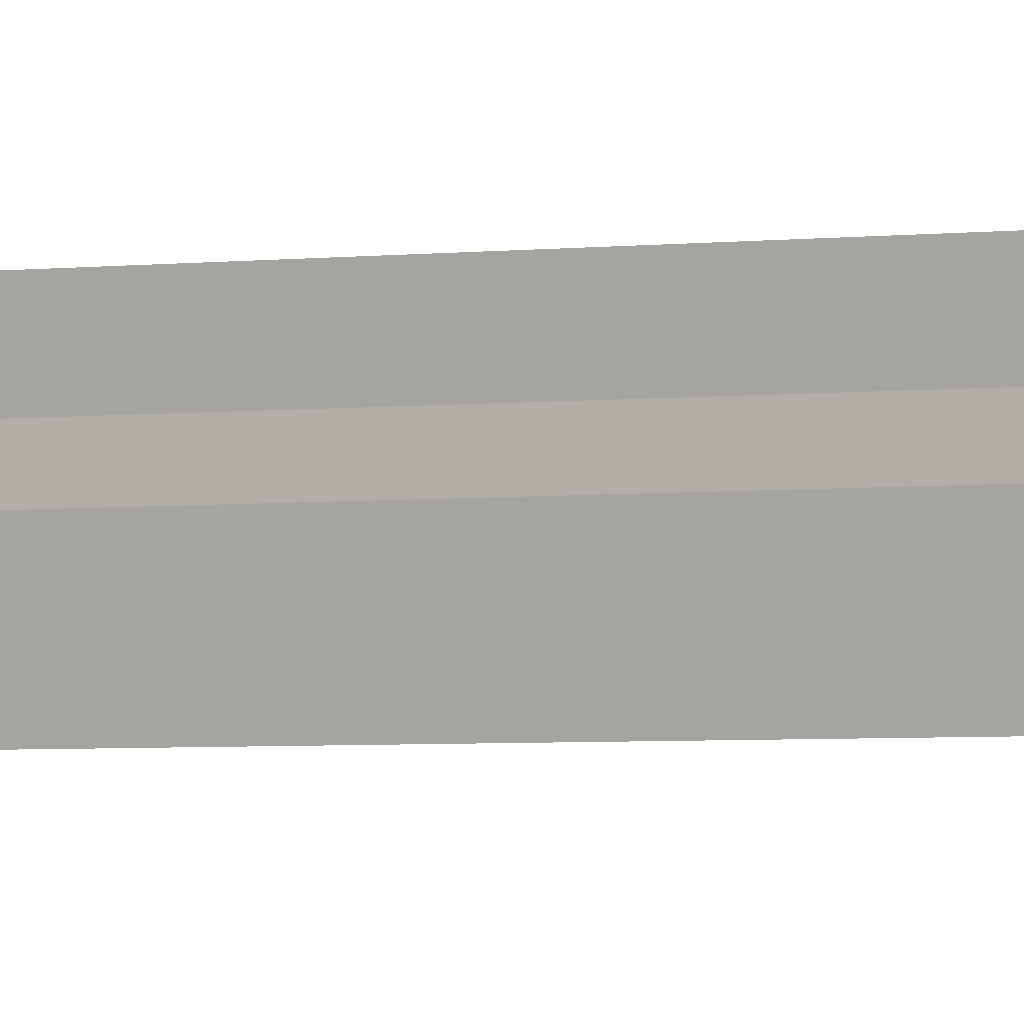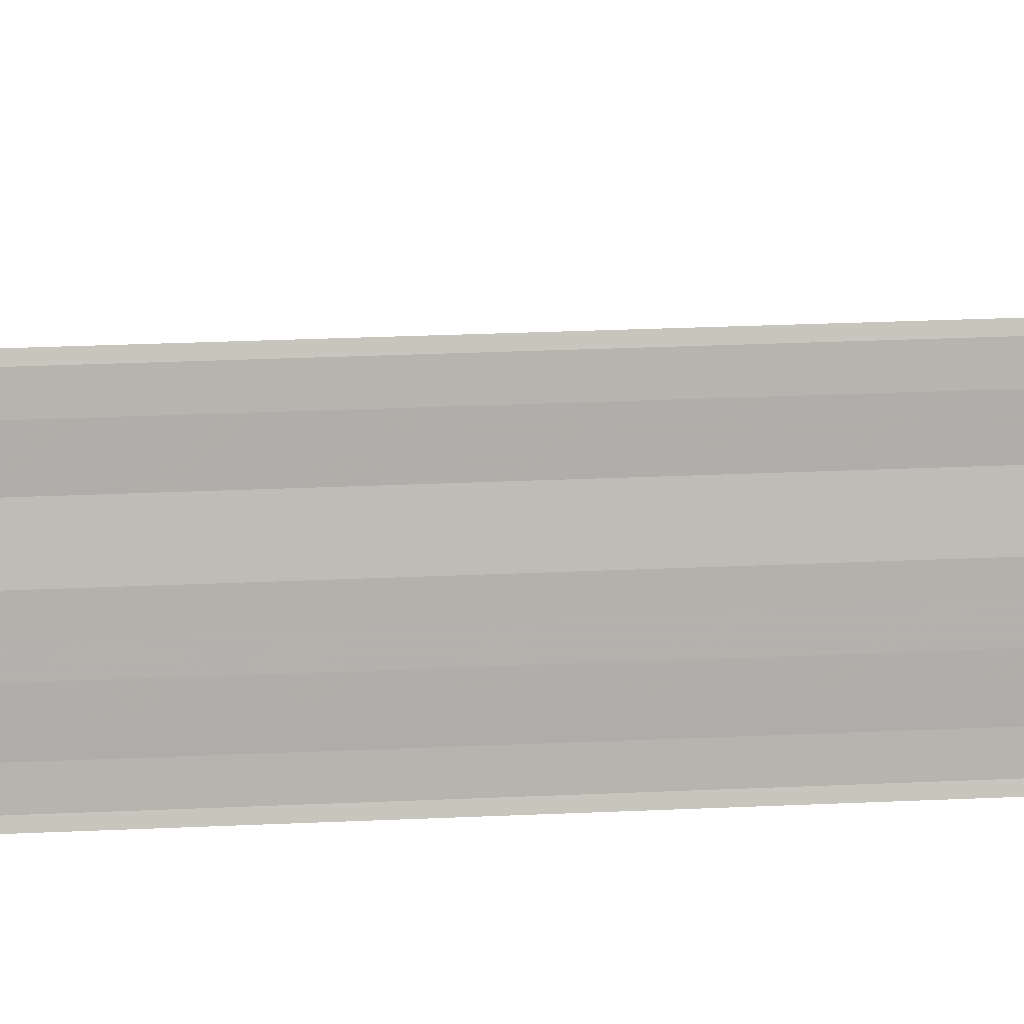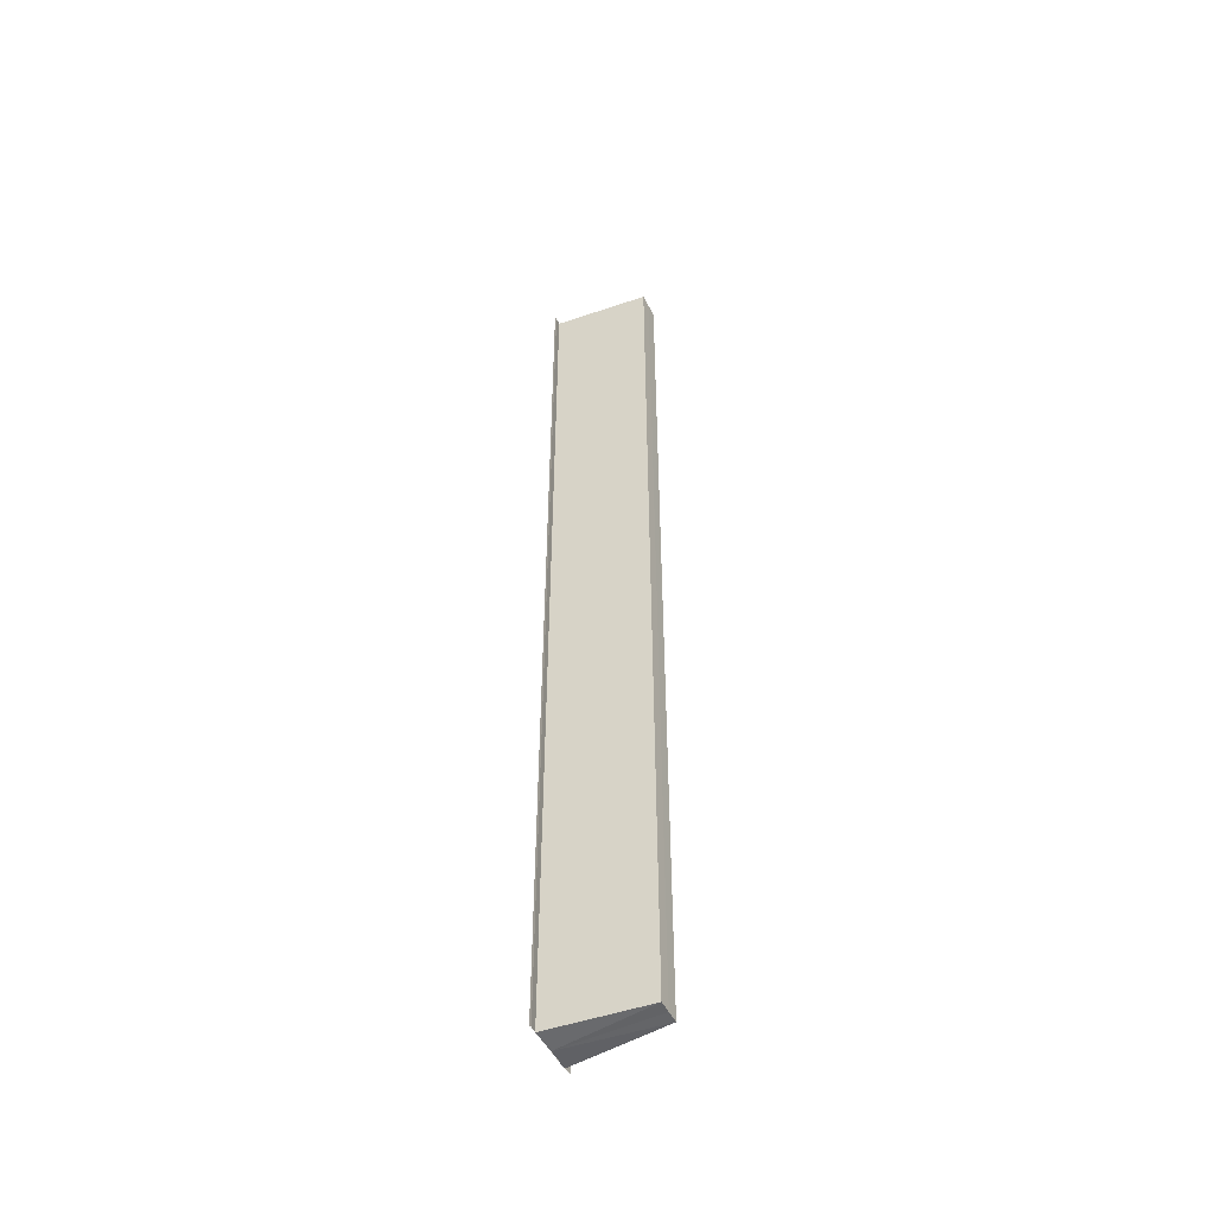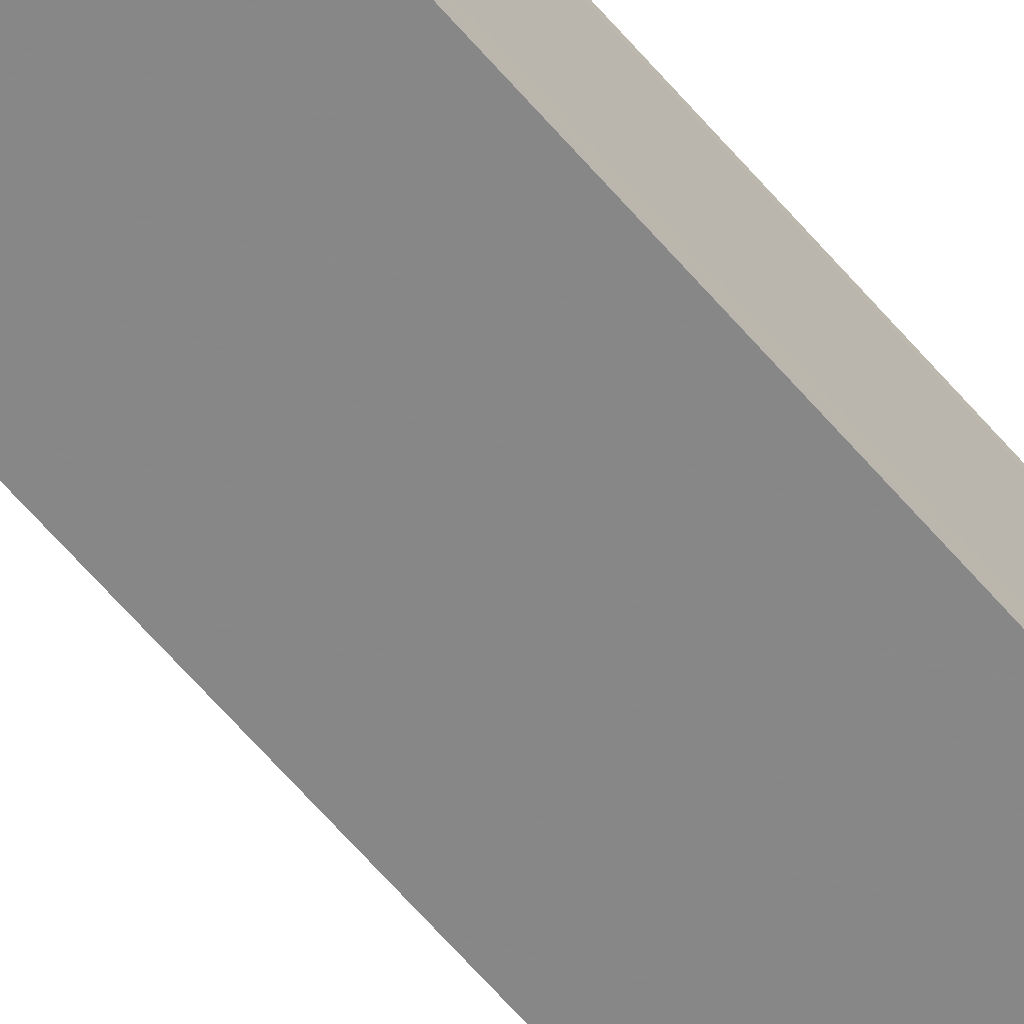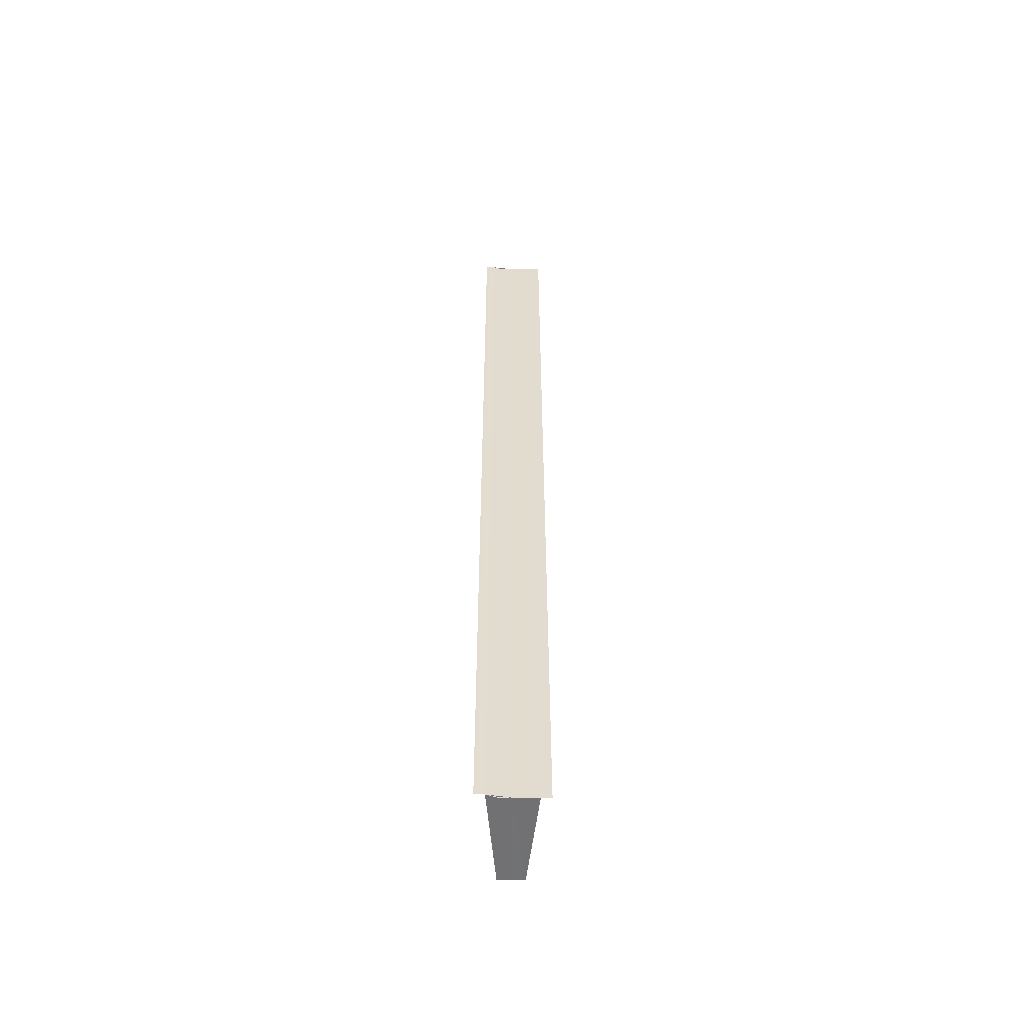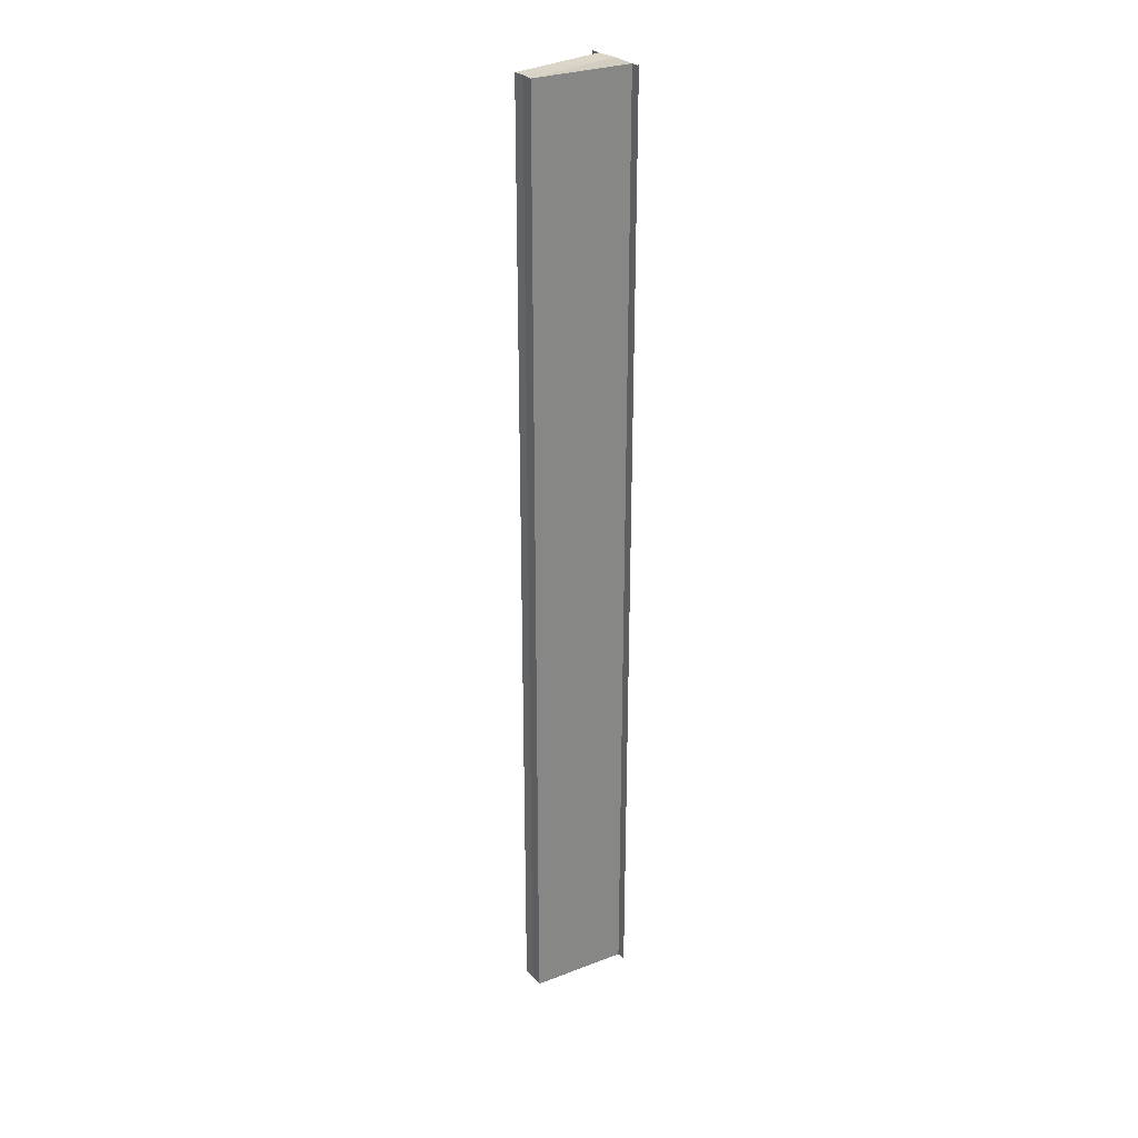
<metadata>
{"format":"obj","ext":"obj","renderer":"f3d","projection":"perspective","resolution":1024,"background":"white","views":[{"elev":-2.0,"azim":126.0,"up":"+Z"},{"elev":10.0,"azim":79.4,"up":"+Z"},{"elev":-50.5,"azim":-153.3,"up":"+Y"},{"elev":-67.5,"azim":41.4,"up":"+Z"},{"elev":-55.5,"azim":89.1,"up":"+Y"},{"elev":28.6,"azim":-36.3,"up":"+Y"}]}
</metadata>
<code>
o 14442
v 2231 1858 7.442
v 2231 1858 7.443
v 2231 1858 7.442
v 2231 1858 7.443
v 2231 1858 7.443
v 2231 1858 7.443
v 2231 1858 7.443
v 2231 1858 7.443
v 2231 1858 7.444
v 2231 1858 7.443
v 2231 1858 7.444
v 2231 1858 7.446
v 2231 1858 7.446
v 2231 1858 7.444
v 2231 1858 7.443
v 2231 1858 7.446
v 2231 1858 7.447
v 2231 1858 7.448
v 2231 1858 7.447
v 2231 1858 7.447
v 2231 1858 7.448
v 2231 1858 7.448
v 2231 1858 7.447
v 2231 1858 7.446
v 2231 1858 7.444
v 2231 1858 7.443
v 2231 1858 7.446
v 2231 1858 7.444
v 2231 1858 7.447
v 2231 1858 7.446
v 2231 1858 7.447
v 2231 1858 7.446
v 2231 1858 7.444
v 2231 1858 7.446
v 2231 1858 7.448
v 2231 1858 7.447
v 2231 1858 7.448
v 2231 1858 7.447
v 2231 1858 7.449
v 2231 1858 7.449
v 2231 1858 7.449
v 2231 1858 7.449
v 2231 1858 7.449
v 2231 1858 7.443
v 2231 1858 7.443
v 2231 1858 7.443
v 2231 1858 7.442
v 2231 1858 7.444
v 2231 1858 7.444
v 2231 1858 7.442
v 2231 1858 7.442
v 2231 1858 7.443
v 2231 1858 7.449
v 2231 1858 7.449
v 2231 1858 7.449
v 2231 1858 7.448
v 2231 1858 7.449
v 2231 1858 7.449
v 2231 1858 7.448
f 1 2 3
f 4 2 5
f 3 6 7
f 5 6 7
f 8 9 5
f 10 9 11
f 9 12 11
f 11 12 13
f 13 14 15
f 13 16 14
f 13 17 16
f 13 18 17
f 12 19 13
f 13 19 20
f 19 21 20
f 20 22 18
f 12 23 22
f 12 24 23
f 12 25 24
f 12 26 25
f 27 25 28
f 29 30 27
f 31 32 29
f 32 33 34
f 35 23 36
f 37 38 35
f 37 39 35
f 40 39 41
f 35 42 43
f 41 42 43
f 44 45 46
f 44 47 46
f 48 45 49
f 46 50 51
f 46 26 52
f 49 26 52
f 53 54 55
f 53 56 55
f 55 57 58
f 55 22 59

</code>
